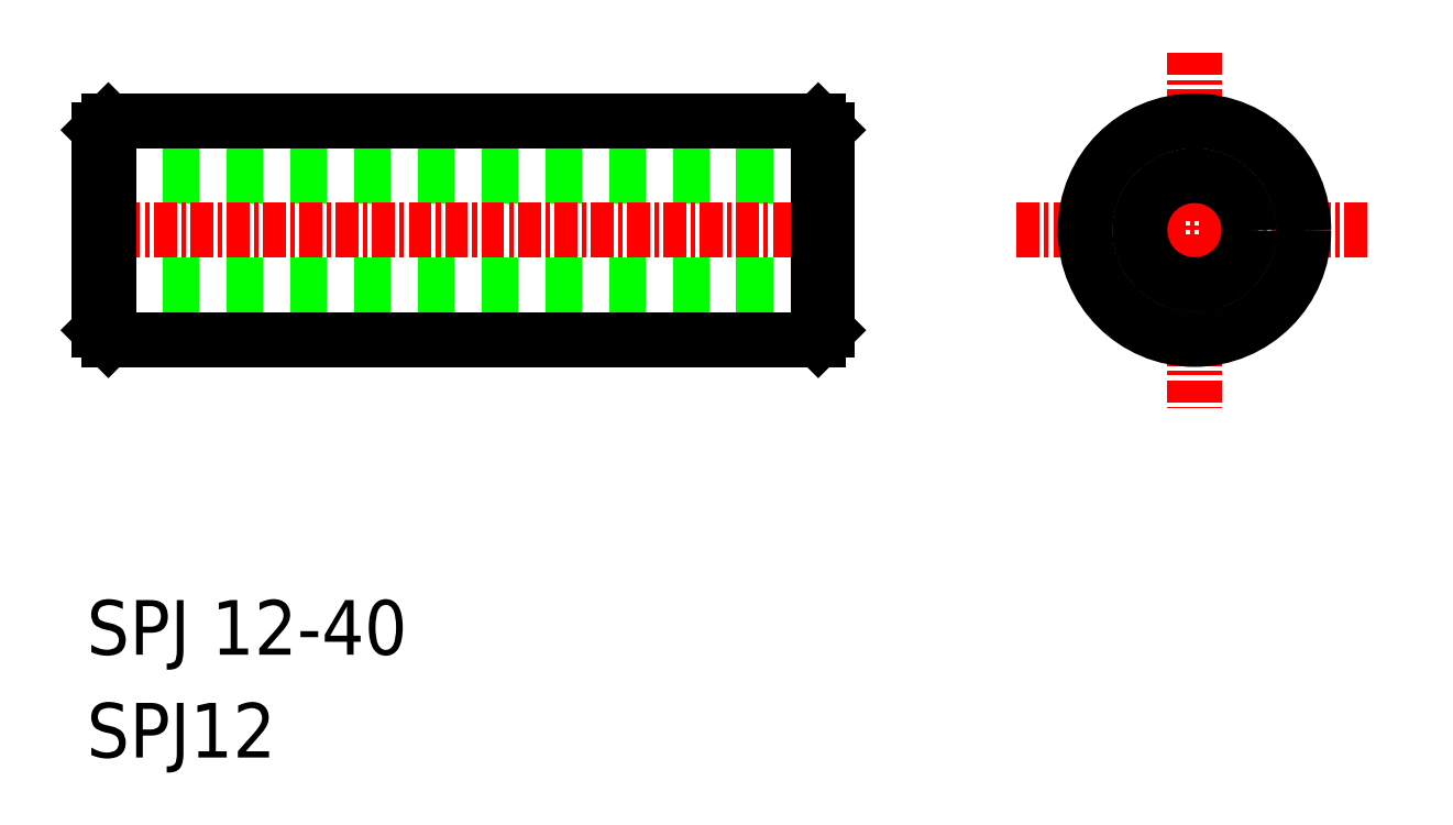
<metadata>
{"format":"dxf","ext":"dxf","renderer":"ezdxf+matplotlib","layout":"modelspace","background":"white","min_lineweight":24,"dpi":150}
</metadata>
<code>
0
SECTION
2
ENTITIES
0
TEXT
8
0
10
330.8
20
125.8
30
0
40
3
1
SPJ12
0
LINE
8
0
10
332
20
148.8
30
0
11
371
21
148.8
31
0
0
LINE
8
0
10
332
20
160.8
30
0
11
371
21
160.8
31
0
0
TEXT
8
0
10
330.8
20
131.5
30
0
40
3
1
SPJ 12-40
0
LINE
8
0
10
331.5
20
151.8
30
0
11
371.5
21
151.8
31
0
0
LINE
8
0
10
331.5
20
157.8
30
0
11
371.5
21
157.8
31
0
0
LINE
8
CENTER
10
330.5
20
154.8
30
0
11
372.5
21
154.8
31
0
0
LINE
8
0
10
332
20
160.8
30
0
11
332
21
148.8
31
0
0
LINE
8
0
10
331.5
20
160.3
30
0
11
331.5
21
149.3
31
0
0
LINE
8
0
10
331.5
20
149.3
30
0
11
332
21
148.8
31
0
0
LINE
8
0
10
332
20
160.8
30
0
11
331.5
21
160.3
31
0
0
LINE
8
0
10
371
20
160.8
30
0
11
371
21
148.8
31
0
0
LINE
8
0
10
371.5
20
160.3
30
0
11
371.5
21
149.3
31
0
0
LINE
8
0
10
371
20
148.8
30
0
11
371.5
21
149.3
31
0
0
LINE
8
0
10
371
20
160.8
30
0
11
371.5
21
160.3
31
0
0
LINE
8
CENTER
10
391.7
20
164.5
30
0
11
391.7
21
145
31
0
0
LINE
8
CENTER
10
381.9
20
154.8
30
0
11
401.5
21
154.8
31
0
0
CIRCLE
8
0
10
391.7
20
154.8
30
0
40
6
0
CIRCLE
8
0
10
391.7
20
154.8
30
0
40
3
0
ENDSEC
0
EOF

</code>
